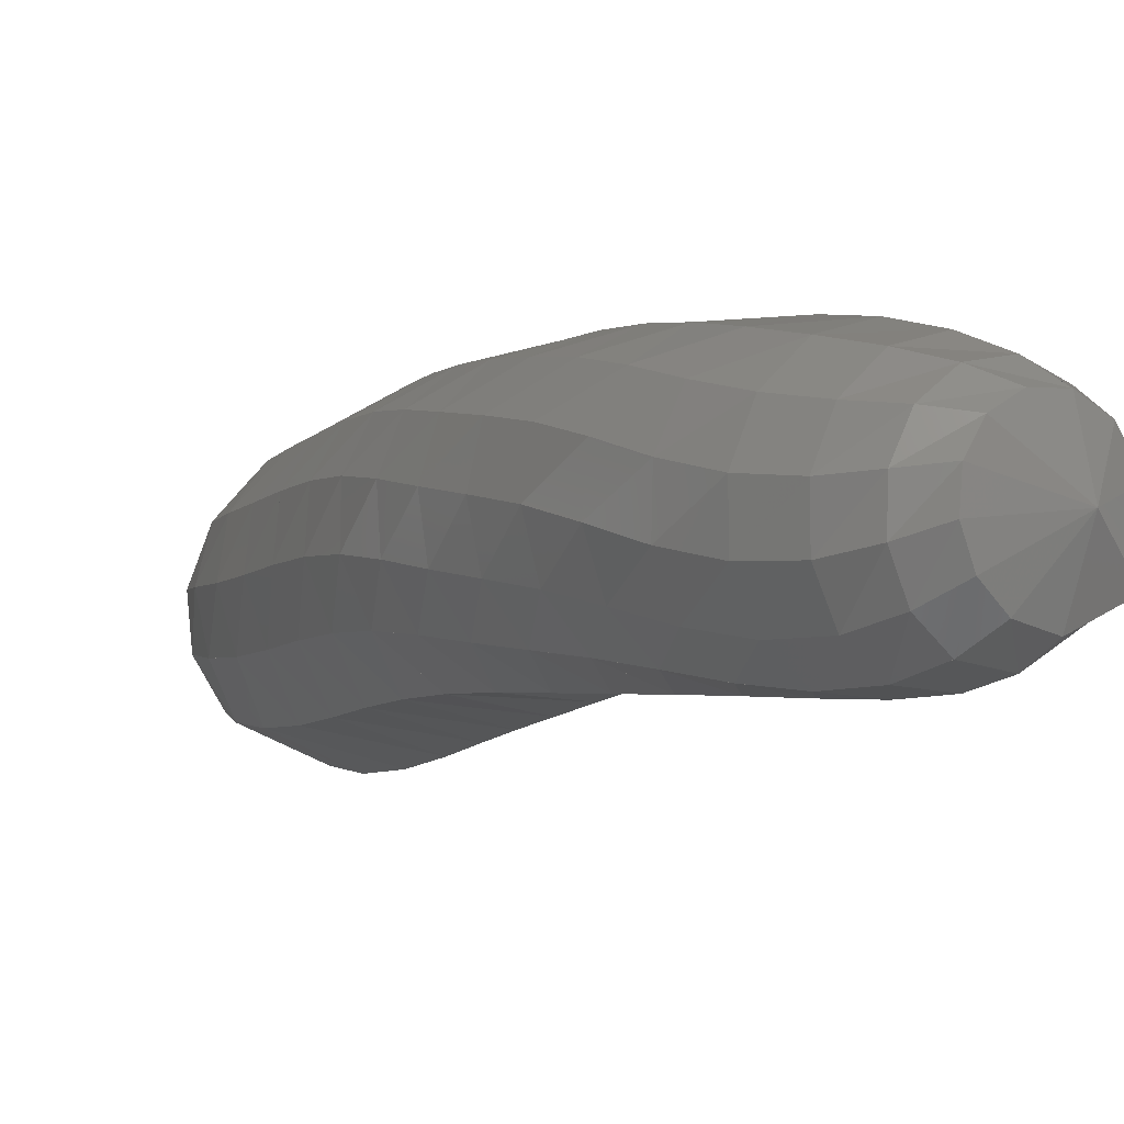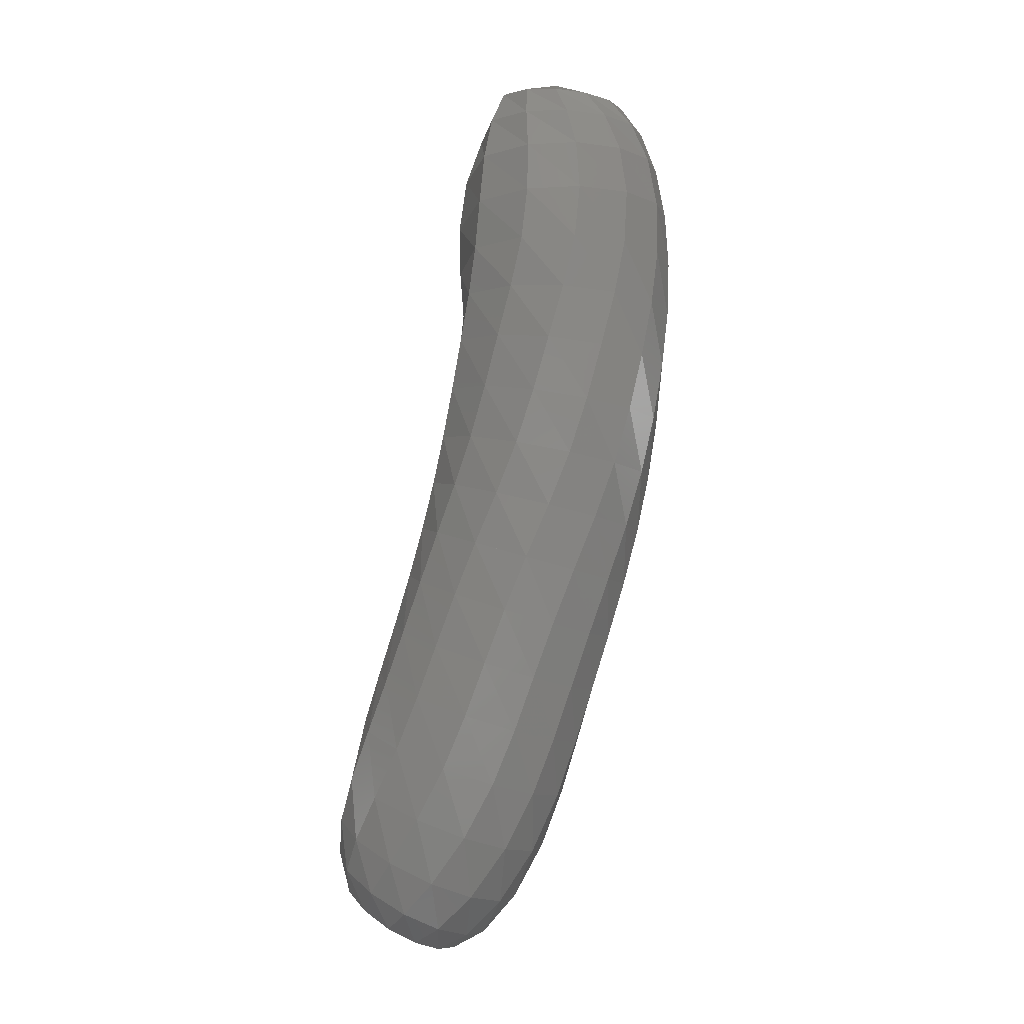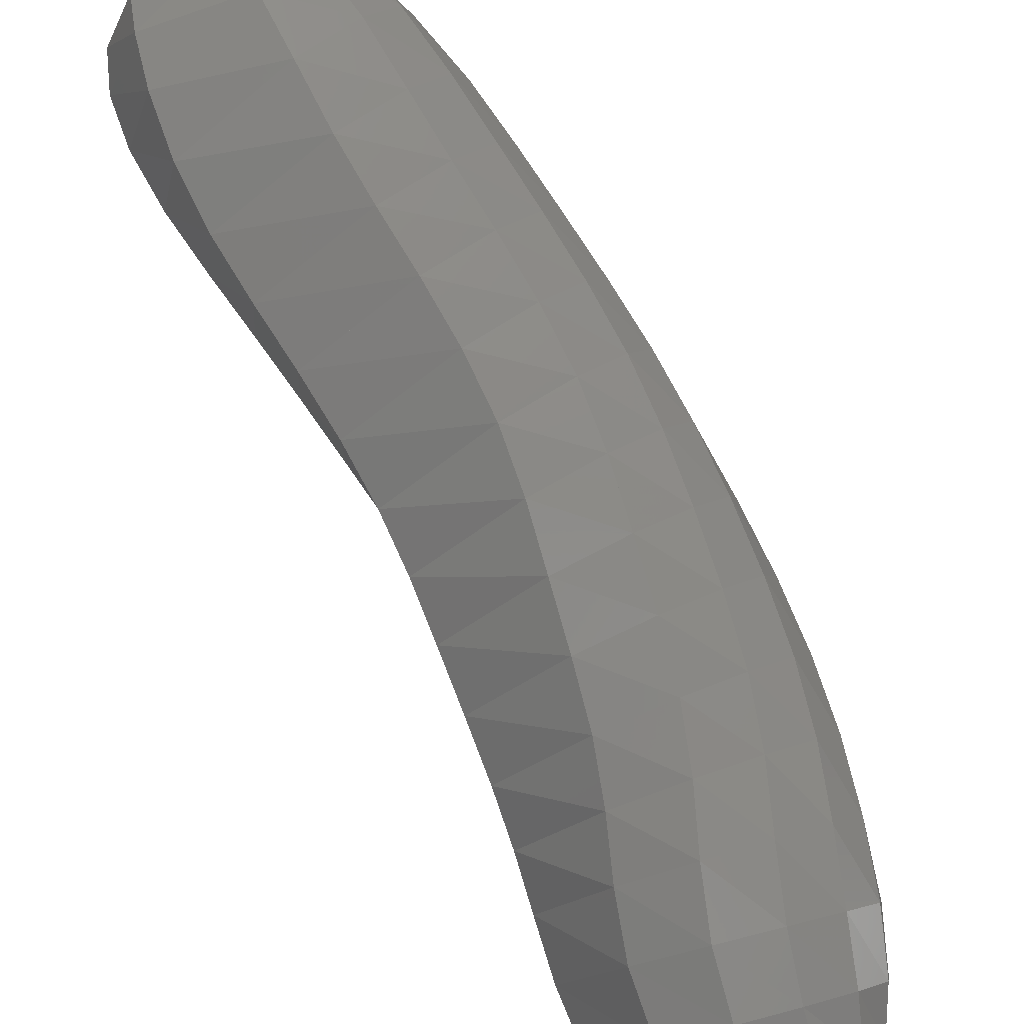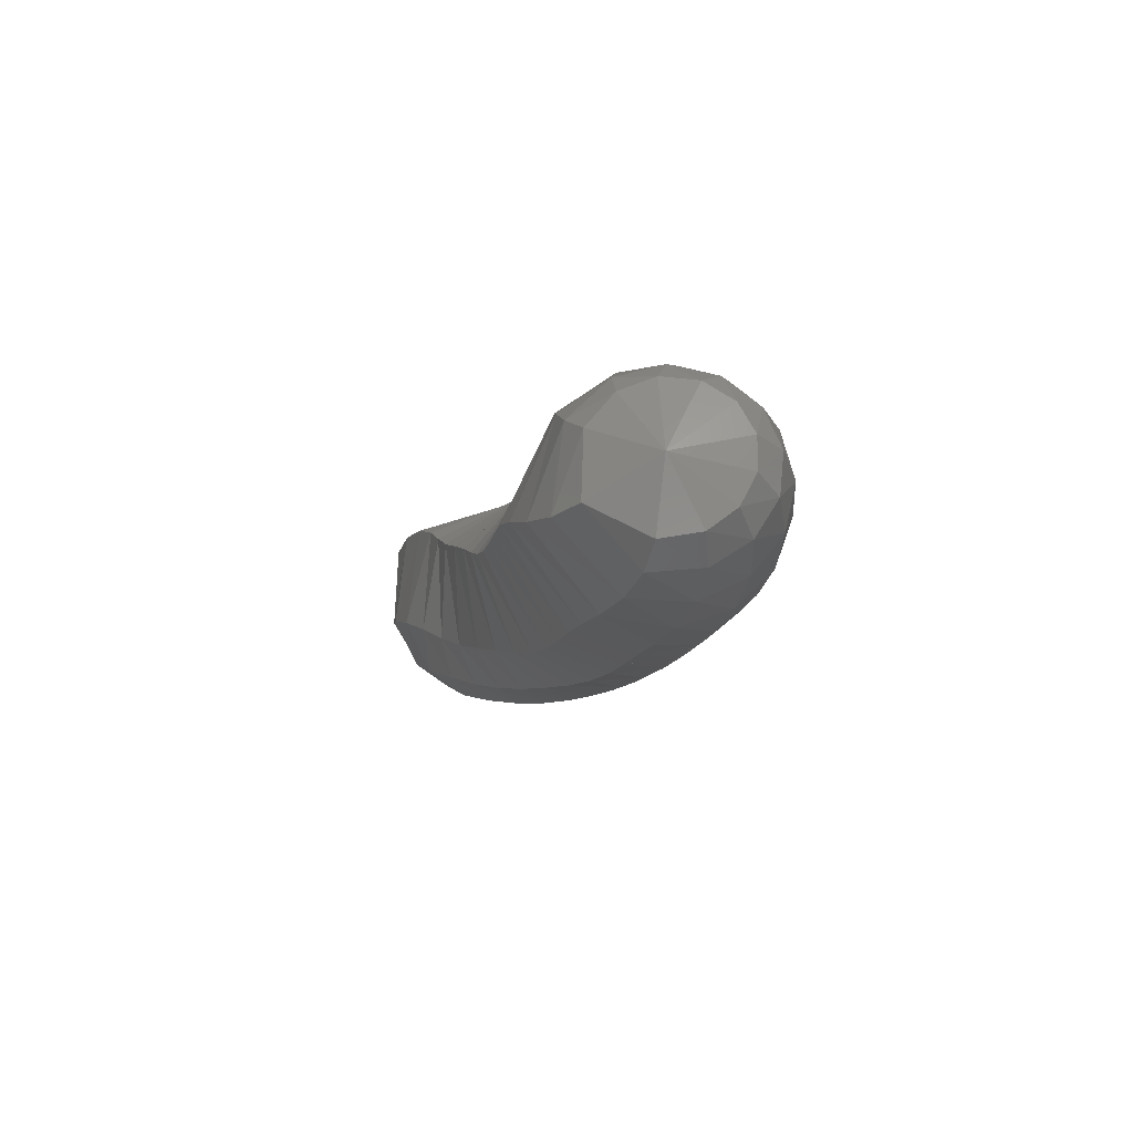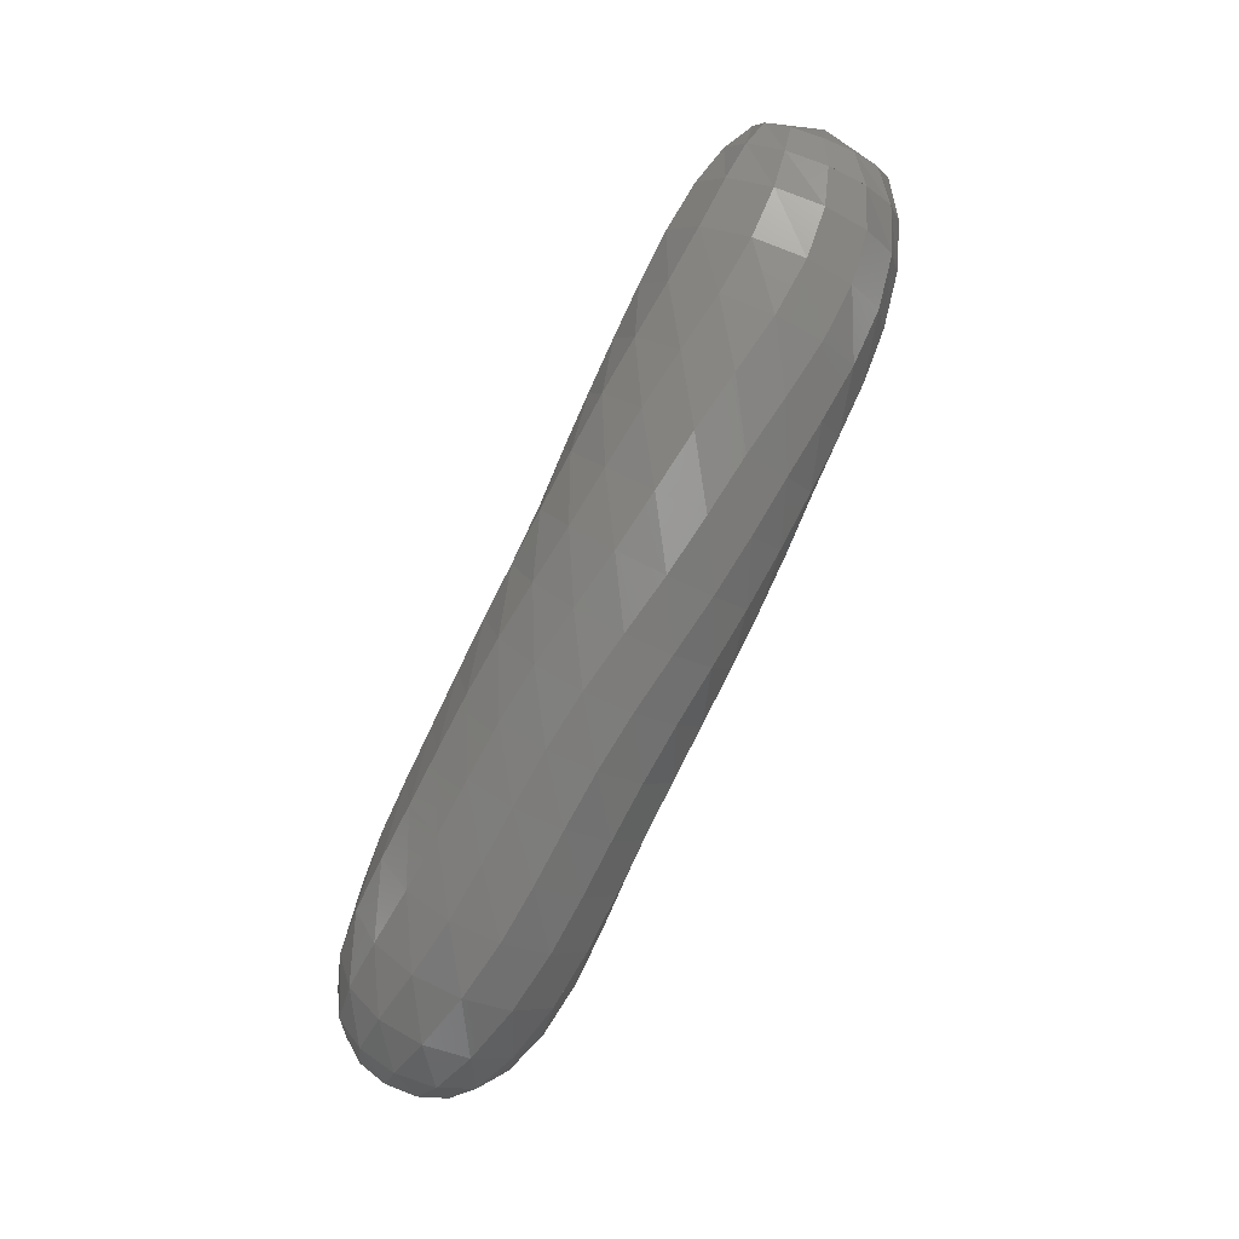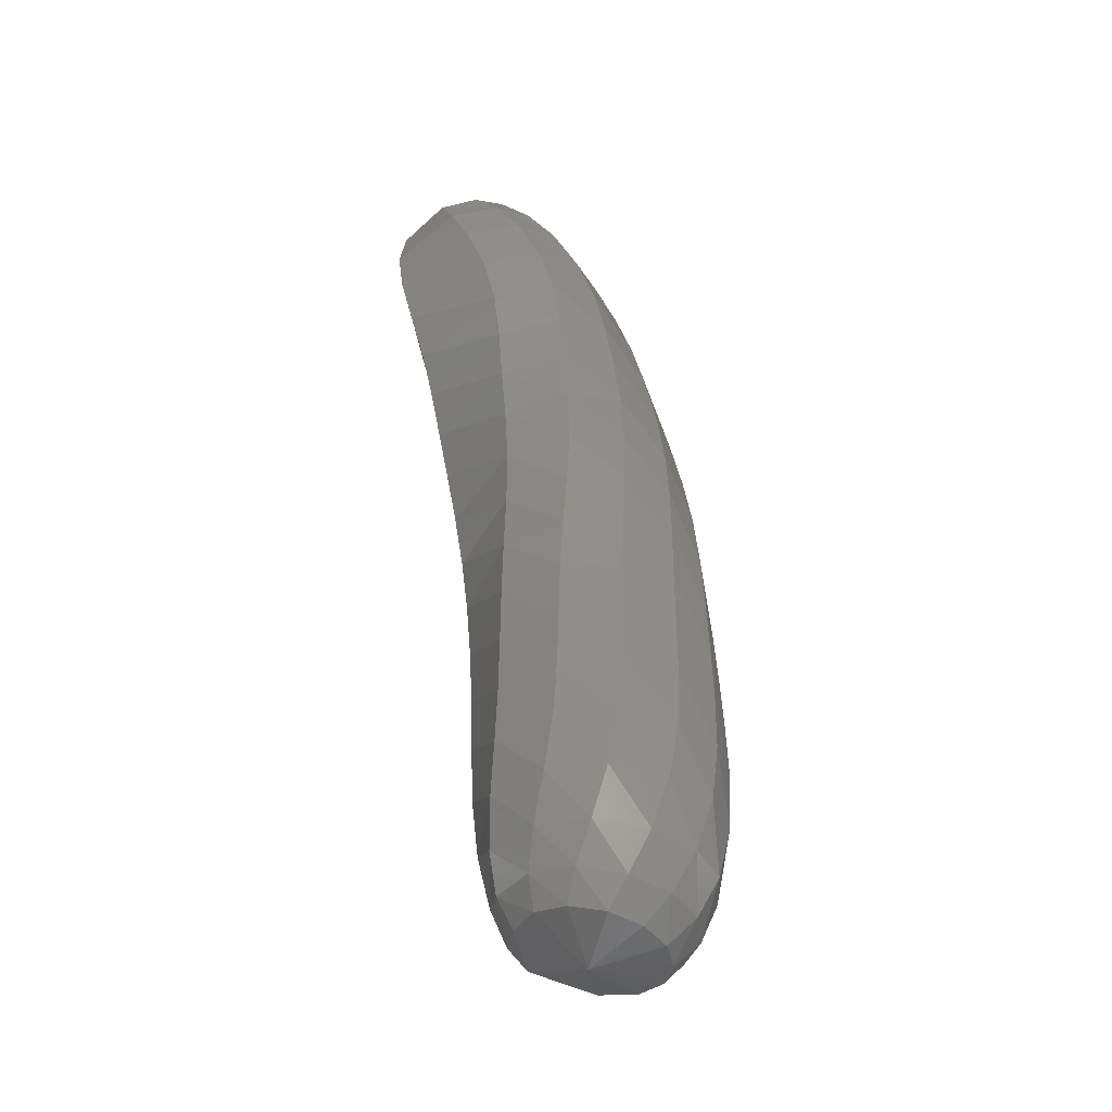
<metadata>
{"format":"stl","ext":"stl","renderer":"f3d","projection":"perspective","resolution":1024,"background":"white","views":[{"elev":-34.4,"azim":140.9,"up":"+Z"},{"elev":19.2,"azim":14.2,"up":"+Y"},{"elev":-70.4,"azim":24.4,"up":"+Z"},{"elev":-78.0,"azim":-48.6,"up":"+Y"},{"elev":9.9,"azim":68.9,"up":"+Y"},{"elev":-15.3,"azim":-33.7,"up":"+Y"}]}
</metadata>
<code>
# stl→obj: 214 verts, 440 faces
v -37.21 5.275 336.2
v -37.28 5.286 335.7
v -37.51 5.466 335.9
v -37.3 5.414 335.6
v -37.58 5.639 335.9
v -37.33 5.625 335.4
v -37.6 5.871 335.8
v -37.35 5.907 335.3
v -37.58 6.158 335.8
v -37.33 6.213 335.2
v -37.52 6.463 335.8
v -37.28 6.515 335.1
v -37.44 6.764 335.7
v -37.23 6.812 335
v -37.37 7.06 335.6
v -37.18 7.111 334.9
v -37.3 7.359 335.5
v -37.15 7.406 334.9
v -37.23 7.654 335.4
v -37.14 7.691 334.8
v -37.18 7.941 335.3
v -37.15 7.975 334.7
v -37.13 8.227 335.2
v -37.17 8.265 334.6
v -37.09 8.519 335.2
v -37.18 8.55 334.6
v -37.06 8.81 335.1
v -37.2 8.82 334.5
v -37.03 9.087 335
v -37.24 9.083 334.4
v -37.01 9.358 334.9
v -37.27 9.357 334.3
v -37.01 9.629 334.8
v -37.26 9.634 334.2
v -37.03 9.881 334.6
v -37.2 9.878 334
v -37.03 10.08 334.4
v -37.09 10.08 333.9
v -37 10.22 334.2
v -36.71 10.25 334
v -37.53 5.542 336.2
v -37.57 5.731 336.2
v -37.55 5.971 336.2
v -37.48 6.259 336.2
v -37.38 6.564 336.1
v -37.29 6.864 336
v -37.21 7.16 335.9
v -37.13 7.459 335.8
v -37.04 7.754 335.7
v -36.96 8.041 335.6
v -36.88 8.328 335.5
v -36.82 8.621 335.4
v -36.77 8.914 335.3
v -36.71 9.194 335.2
v -36.68 9.468 335
v -36.68 9.738 334.9
v -36.72 9.98 334.7
v -36.78 10.16 334.5
v -36.82 10.27 334.3
v -37.45 5.562 336.3
v -37.45 5.751 336.4
v -37.37 5.991 336.4
v -37.25 6.279 336.4
v -37.13 6.583 336.3
v -37.03 6.883 336.2
v -36.94 7.179 336.1
v -36.85 7.478 336
v -36.76 7.773 335.9
v -36.76 7.774 335.9
v -36.66 8.061 335.7
v -36.56 8.348 335.6
v -36.49 8.641 335.5
v -36.44 8.934 335.3
v -36.39 9.215 335.2
v -36.35 9.489 335
v -36.36 9.759 334.8
v -36.43 9.999 334.7
v -36.52 10.17 334.5
v -36.63 10.28 334.4
v -37.31 5.533 336.5
v -37.24 5.711 336.6
v -37.11 5.944 336.6
v -36.95 6.23 336.5
v -36.81 6.534 336.4
v -36.71 6.834 336.3
v -36.62 7.131 336.2
v -36.53 7.429 336
v -36.44 7.725 335.9
v -36.34 8.012 335.7
v -36.25 8.298 335.6
v -36.18 8.591 335.4
v -36.13 8.883 335.2
v -36.09 9.162 335.1
v -36.08 9.435 334.9
v -36.1 9.706 334.7
v -36.18 9.95 334.5
v -36.3 10.13 334.4
v -36.45 10.25 334.3
v -37.14 5.466 336.5
v -37.01 5.627 336.6
v -36.84 5.851 336.6
v -36.66 6.135 336.5
v -36.52 6.439 336.4
v -36.42 6.74 336.2
v -36.34 7.036 336.1
v -36.26 7.335 336
v -36.17 7.63 335.8
v -36.17 7.631 335.8
v -36.08 7.917 335.6
v -36 8.203 335.4
v -35.95 8.495 335.2
v -35.92 8.785 335
v -35.9 9.061 334.8
v -35.91 9.331 334.6
v -35.96 9.603 334.4
v -36.04 9.856 334.3
v -36.17 10.06 334.2
v -36.32 10.2 334.2
v -36.98 5.379 336.5
v -36.82 5.52 336.6
v -36.63 5.736 336.5
v -36.45 6.017 336.4
v -36.31 6.322 336.2
v -36.22 6.623 336.1
v -36.15 6.92 335.9
v -36.07 7.219 335.8
v -35.99 7.514 335.6
v -35.93 7.8 335.4
v -35.87 8.085 335.2
v -35.84 8.375 335
v -35.83 8.663 334.8
v -35.84 8.936 334.6
v -35.88 9.203 334.4
v -35.94 9.475 334.2
v -36.03 9.739 334.1
v -36.14 9.959 334
v -36.28 10.13 334
v -36.86 5.288 336.4
v -36.68 5.412 336.4
v -36.49 5.619 336.3
v -36.33 5.898 336.1
v -36.22 6.204 336
v -36.14 6.505 335.8
v -36.07 6.802 335.7
v -36 7.102 335.5
v -35.94 7.397 335.4
v -35.9 7.682 335.2
v -35.88 7.966 335
v -35.87 8.255 334.8
v -35.88 8.54 334.6
v -35.91 8.809 334.4
v -35.98 9.073 334.2
v -36.05 9.347 334
v -36.13 9.622 333.9
v -36.21 9.863 333.8
v -36.32 10.06 333.9
v -36.81 5.213 336.2
v -36.63 5.32 336.2
v -36.47 5.52 336.1
v -36.33 5.797 335.9
v -36.25 6.103 335.7
v -36.18 6.406 335.5
v -36.12 6.703 335.4
v -36.06 7.002 335.3
v -36.02 7.297 335.1
v -36 7.582 334.9
v -36.01 7.865 334.7
v -36.02 8.153 334.5
v -36.05 8.436 334.4
v -36.1 8.702 334.2
v -36.19 8.963 334
v -36.27 9.238 333.8
v -36.33 9.523 333.7
v -36.37 9.783 333.7
v -36.43 10 333.7
v -36.83 5.168 336.1
v -36.68 5.265 336
v -36.55 5.46 335.8
v -36.46 5.737 335.6
v -36.4 6.044 335.4
v -36.35 6.346 335.3
v -36.29 6.643 335.2
v -36.24 6.943 335
v -36.22 7.238 334.9
v -36.22 7.522 334.7
v -36.24 7.805 334.5
v -36.27 8.092 334.4
v -36.31 8.374 334.2
v -36.38 8.638 334.1
v -36.47 8.897 333.9
v -36.55 9.173 333.8
v -36.59 9.464 333.7
v -36.59 9.737 333.7
v -36.6 9.973 333.7
v -36.95 5.17 335.9
v -36.85 5.267 335.7
v -36.79 5.463 335.5
v -36.75 5.74 335.4
v -36.72 6.047 335.2
v -36.67 6.35 335.1
v -36.62 6.647 335
v -36.57 6.946 334.9
v -36.56 7.241 334.7
v -36.57 7.526 334.6
v -36.6 7.808 334.5
v -36.64 8.096 334.3
v -36.68 8.378 334.2
v -36.74 8.642 334.1
v -36.82 8.901 334
v -36.89 9.177 333.9
v -36.91 9.469 333.8
v -36.87 9.742 333.7
v -36.81 9.98 333.7
v -36.57 6.947 334.9
f 1 1 2
f 2 1 3
f 2 3 4
f 4 3 5
f 4 5 6
f 6 5 7
f 6 7 8
f 8 7 9
f 8 9 10
f 10 9 11
f 10 11 12
f 12 11 13
f 12 13 14
f 14 13 15
f 14 15 16
f 16 15 17
f 16 17 18
f 18 17 19
f 18 19 20
f 20 19 21
f 20 21 22
f 22 21 23
f 22 23 24
f 24 23 25
f 24 25 26
f 26 25 27
f 26 27 28
f 28 27 29
f 28 29 30
f 30 29 31
f 30 31 32
f 32 31 33
f 32 33 34
f 34 33 35
f 34 35 36
f 36 35 37
f 36 37 38
f 38 37 39
f 38 39 40
f 40 39 40
f 1 1 3
f 3 1 41
f 3 41 5
f 5 41 42
f 5 42 7
f 7 42 43
f 7 43 9
f 9 43 44
f 9 44 11
f 11 44 45
f 11 45 13
f 13 45 46
f 13 46 15
f 15 46 47
f 15 47 17
f 17 47 48
f 17 48 19
f 19 48 49
f 19 49 21
f 21 49 50
f 21 50 23
f 23 50 51
f 23 51 25
f 25 51 52
f 25 52 27
f 27 52 53
f 27 53 29
f 29 53 54
f 29 54 31
f 31 54 55
f 31 55 33
f 33 55 56
f 33 56 35
f 35 56 57
f 35 57 37
f 37 57 58
f 37 58 39
f 39 58 59
f 39 59 40
f 40 59 40
f 1 1 41
f 41 1 60
f 41 60 42
f 42 60 61
f 42 61 43
f 43 61 62
f 43 62 44
f 44 62 63
f 44 63 45
f 45 63 64
f 45 64 46
f 46 64 65
f 46 65 47
f 47 65 66
f 47 66 48
f 48 66 67
f 48 67 49
f 49 67 68
f 49 69 50
f 50 69 70
f 50 70 51
f 51 70 71
f 51 71 52
f 52 71 72
f 52 72 53
f 53 72 73
f 53 73 54
f 54 73 74
f 54 74 55
f 55 74 75
f 55 75 56
f 56 75 76
f 56 76 57
f 57 76 77
f 57 77 58
f 58 77 78
f 58 78 59
f 59 78 79
f 59 79 40
f 40 79 40
f 1 1 60
f 60 1 80
f 60 80 61
f 61 80 81
f 61 81 62
f 62 81 82
f 62 82 63
f 63 82 83
f 63 83 64
f 64 83 84
f 64 84 65
f 65 84 85
f 65 85 66
f 66 85 86
f 66 86 67
f 67 86 87
f 67 87 68
f 68 87 88
f 69 88 70
f 70 88 89
f 70 89 71
f 71 89 90
f 71 90 72
f 72 90 91
f 72 91 73
f 73 91 92
f 73 92 74
f 74 92 93
f 74 93 75
f 75 93 94
f 75 94 76
f 76 94 95
f 76 95 77
f 77 95 96
f 77 96 78
f 78 96 97
f 78 97 79
f 79 97 98
f 79 98 40
f 40 98 40
f 1 1 80
f 80 1 99
f 80 99 81
f 81 99 100
f 81 100 82
f 82 100 101
f 82 101 83
f 83 101 102
f 83 102 84
f 84 102 103
f 84 103 85
f 85 103 104
f 85 104 86
f 86 104 105
f 86 105 87
f 87 105 106
f 87 106 88
f 88 106 107
f 88 108 89
f 89 108 109
f 89 109 90
f 90 109 110
f 90 110 91
f 91 110 111
f 91 111 92
f 92 111 112
f 92 112 93
f 93 112 113
f 93 113 94
f 94 113 114
f 94 114 95
f 95 114 115
f 95 115 96
f 96 115 116
f 96 116 97
f 97 116 117
f 97 117 98
f 98 117 118
f 98 118 40
f 40 118 40
f 1 1 99
f 99 1 119
f 99 119 100
f 100 119 120
f 100 120 101
f 101 120 121
f 101 121 102
f 102 121 122
f 102 122 103
f 103 122 123
f 103 123 104
f 104 123 124
f 104 124 105
f 105 124 125
f 105 125 106
f 106 125 126
f 106 126 107
f 107 126 127
f 108 127 109
f 109 127 128
f 109 128 110
f 110 128 129
f 110 129 111
f 111 129 130
f 111 130 112
f 112 130 131
f 112 131 113
f 113 131 132
f 113 132 114
f 114 132 133
f 114 133 115
f 115 133 134
f 115 134 116
f 116 134 135
f 116 135 117
f 117 135 136
f 117 136 118
f 118 136 137
f 118 137 40
f 40 137 40
f 1 1 119
f 119 1 138
f 119 138 120
f 120 138 139
f 120 139 121
f 121 139 140
f 121 140 122
f 122 140 141
f 122 141 123
f 123 141 142
f 123 142 124
f 124 142 143
f 124 143 125
f 125 143 144
f 125 144 126
f 126 144 145
f 126 145 127
f 127 145 146
f 127 146 128
f 128 146 147
f 128 147 129
f 129 147 148
f 129 148 130
f 130 148 149
f 130 149 131
f 131 149 150
f 131 150 132
f 132 150 151
f 132 151 133
f 133 151 152
f 133 152 134
f 134 152 153
f 134 153 135
f 135 153 154
f 135 154 136
f 136 154 155
f 136 155 137
f 137 155 156
f 137 156 40
f 40 156 40
f 1 1 138
f 138 1 157
f 138 157 139
f 139 157 158
f 139 158 140
f 140 158 159
f 140 159 141
f 141 159 160
f 141 160 142
f 142 160 161
f 142 161 143
f 143 161 162
f 143 162 144
f 144 162 163
f 144 163 145
f 145 163 164
f 145 164 146
f 146 164 165
f 146 165 147
f 147 165 166
f 147 166 148
f 148 166 167
f 148 167 149
f 149 167 168
f 149 168 150
f 150 168 169
f 150 169 151
f 151 169 170
f 151 170 152
f 152 170 171
f 152 171 153
f 153 171 172
f 153 172 154
f 154 172 173
f 154 173 155
f 155 173 174
f 155 174 156
f 156 174 175
f 156 175 40
f 40 175 40
f 1 1 157
f 157 1 176
f 157 176 158
f 158 176 177
f 158 177 159
f 159 177 178
f 159 178 160
f 160 178 179
f 160 179 161
f 161 179 180
f 161 180 162
f 162 180 181
f 162 181 163
f 163 181 182
f 163 182 164
f 164 182 183
f 164 183 165
f 165 183 184
f 165 184 166
f 166 184 185
f 166 185 167
f 167 185 186
f 167 186 168
f 168 186 187
f 168 187 169
f 169 187 188
f 169 188 170
f 170 188 189
f 170 189 171
f 171 189 190
f 171 190 172
f 172 190 191
f 172 191 173
f 173 191 192
f 173 192 174
f 174 192 193
f 174 193 175
f 175 193 194
f 175 194 40
f 40 194 40
f 1 1 176
f 176 1 195
f 176 195 177
f 177 195 196
f 177 196 178
f 178 196 197
f 178 197 179
f 179 197 198
f 179 198 180
f 180 198 199
f 180 199 181
f 181 199 200
f 181 200 182
f 182 200 201
f 182 201 183
f 183 201 202
f 183 202 184
f 184 202 203
f 184 203 185
f 185 203 204
f 185 204 186
f 186 204 205
f 186 205 187
f 187 205 206
f 187 206 188
f 188 206 207
f 188 207 189
f 189 207 208
f 189 208 190
f 190 208 209
f 190 209 191
f 191 209 210
f 191 210 192
f 192 210 211
f 192 211 193
f 193 211 212
f 193 212 194
f 194 212 213
f 194 213 40
f 40 213 40
f 1 1 195
f 195 1 2
f 195 2 196
f 196 2 4
f 196 4 197
f 197 4 6
f 197 6 198
f 198 6 8
f 198 8 199
f 199 8 10
f 199 10 200
f 200 10 12
f 200 12 201
f 201 12 14
f 201 14 214
f 214 14 16
f 214 16 203
f 203 16 18
f 203 18 204
f 204 18 20
f 204 20 205
f 205 20 22
f 205 22 206
f 206 22 24
f 206 24 207
f 207 24 26
f 207 26 208
f 208 26 28
f 208 28 209
f 209 28 30
f 209 30 210
f 210 30 32
f 210 32 211
f 211 32 34
f 211 34 212
f 212 34 36
f 212 36 213
f 213 36 38
f 213 38 40
f 40 38 40

</code>
